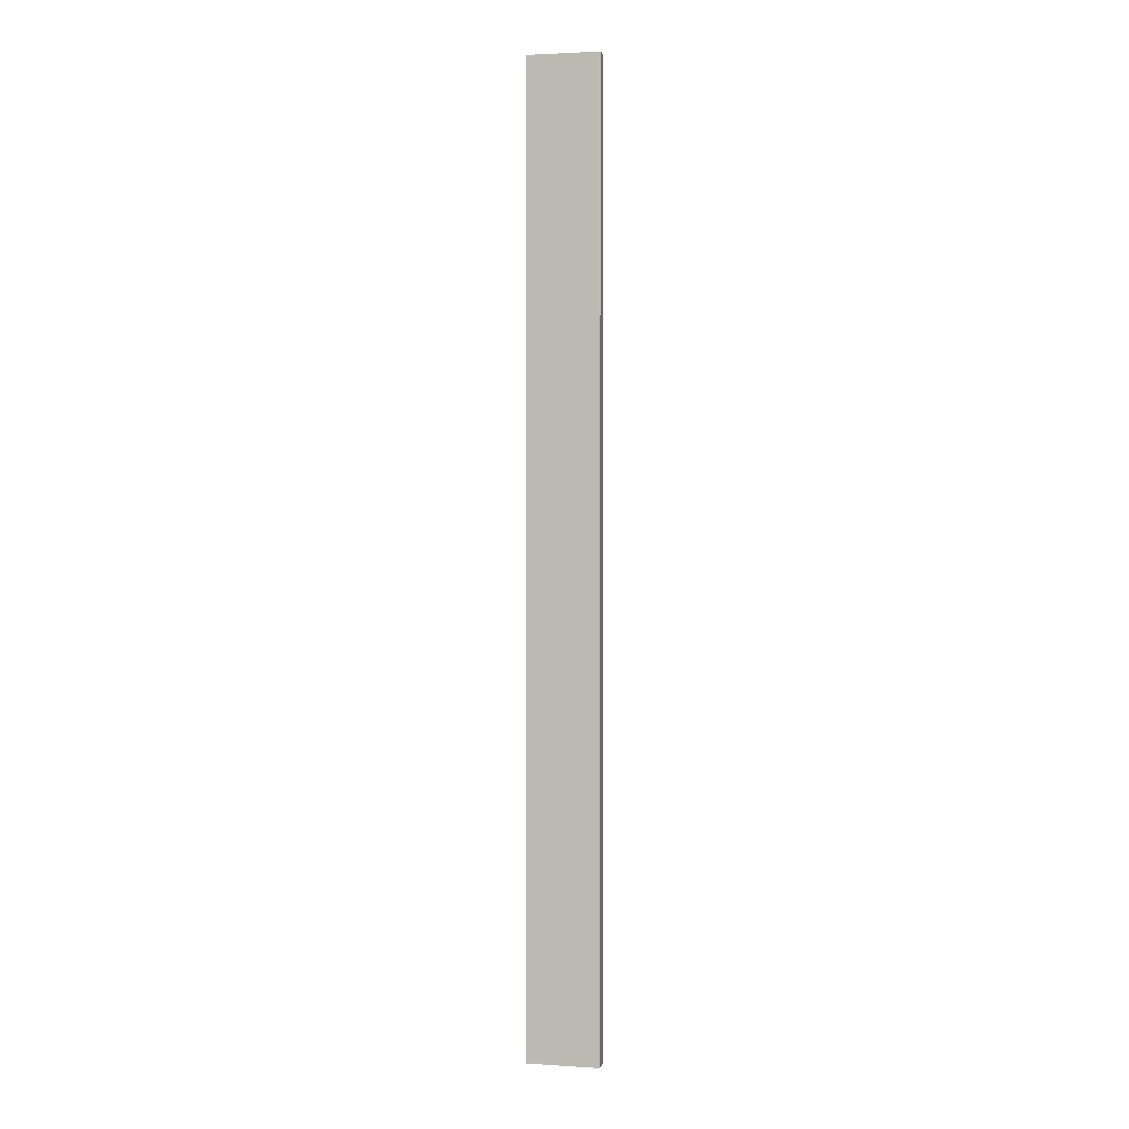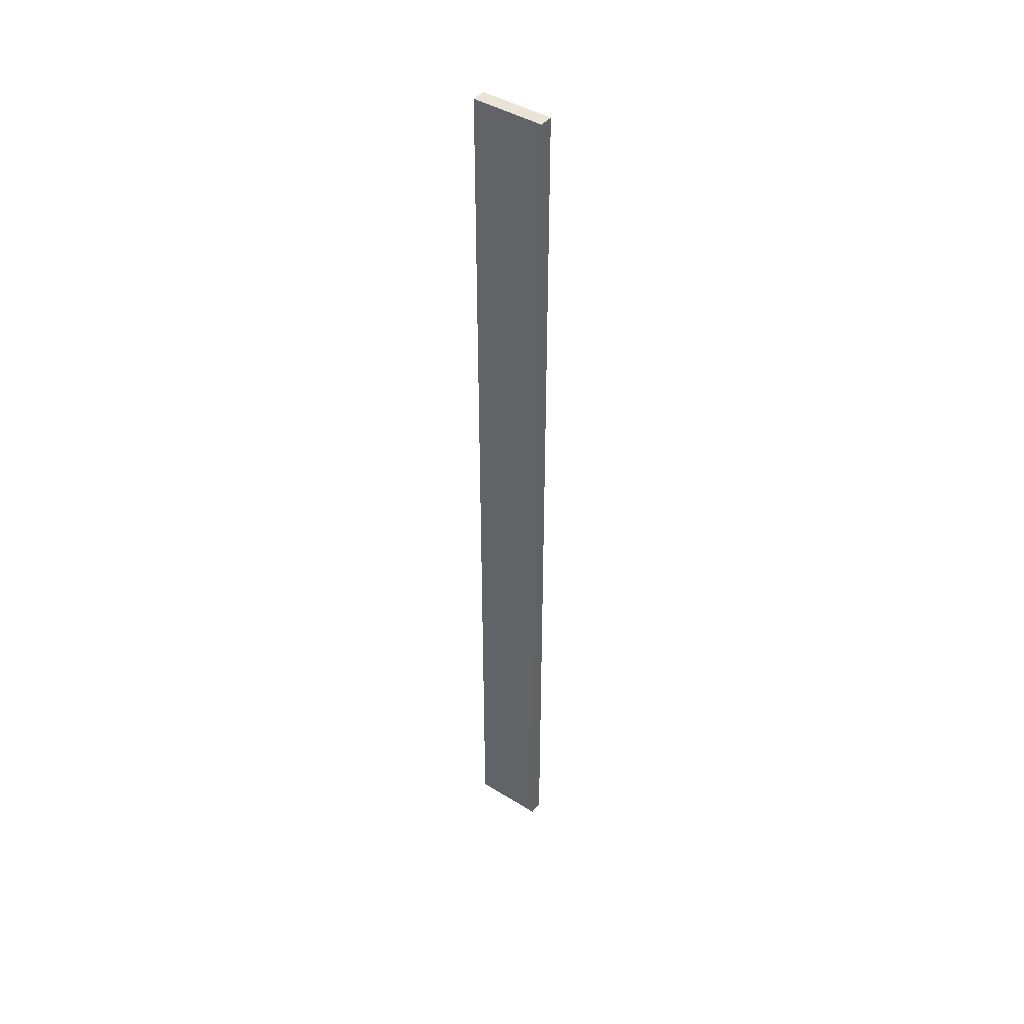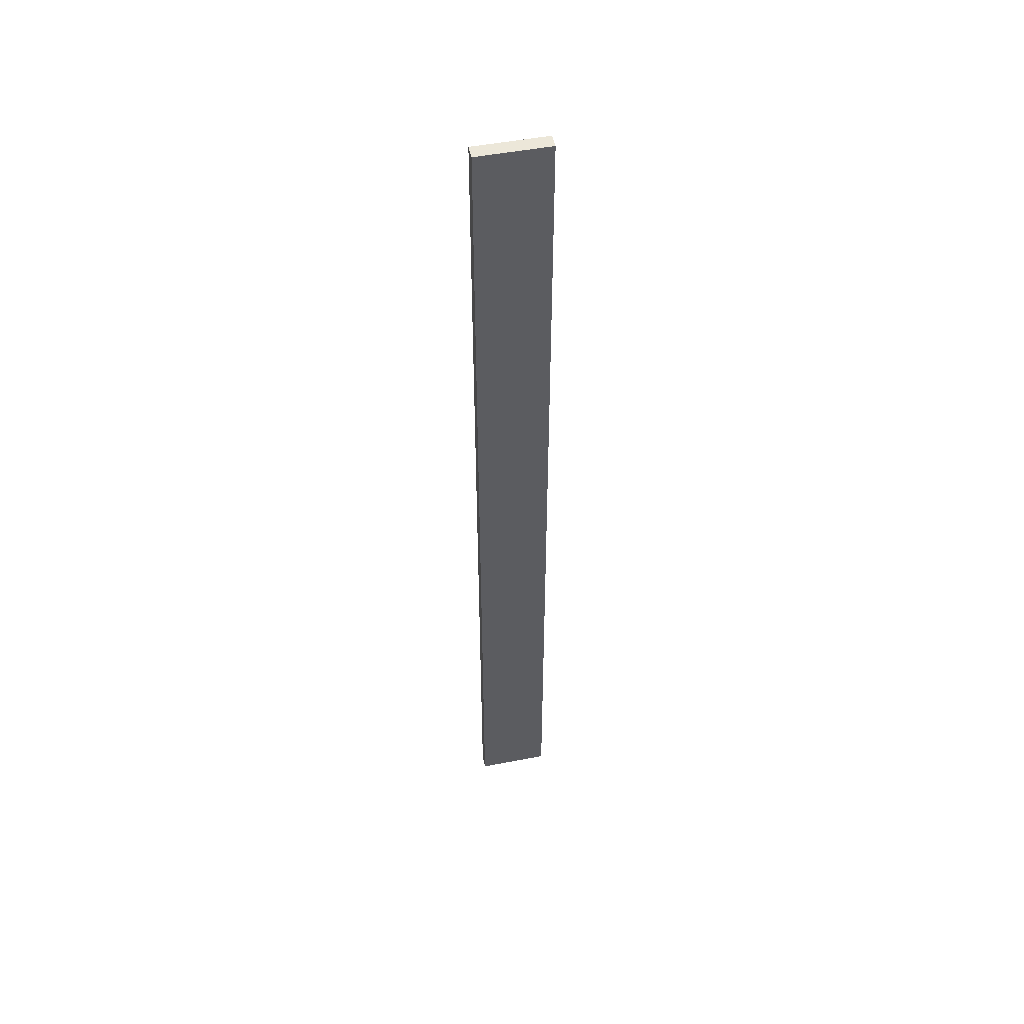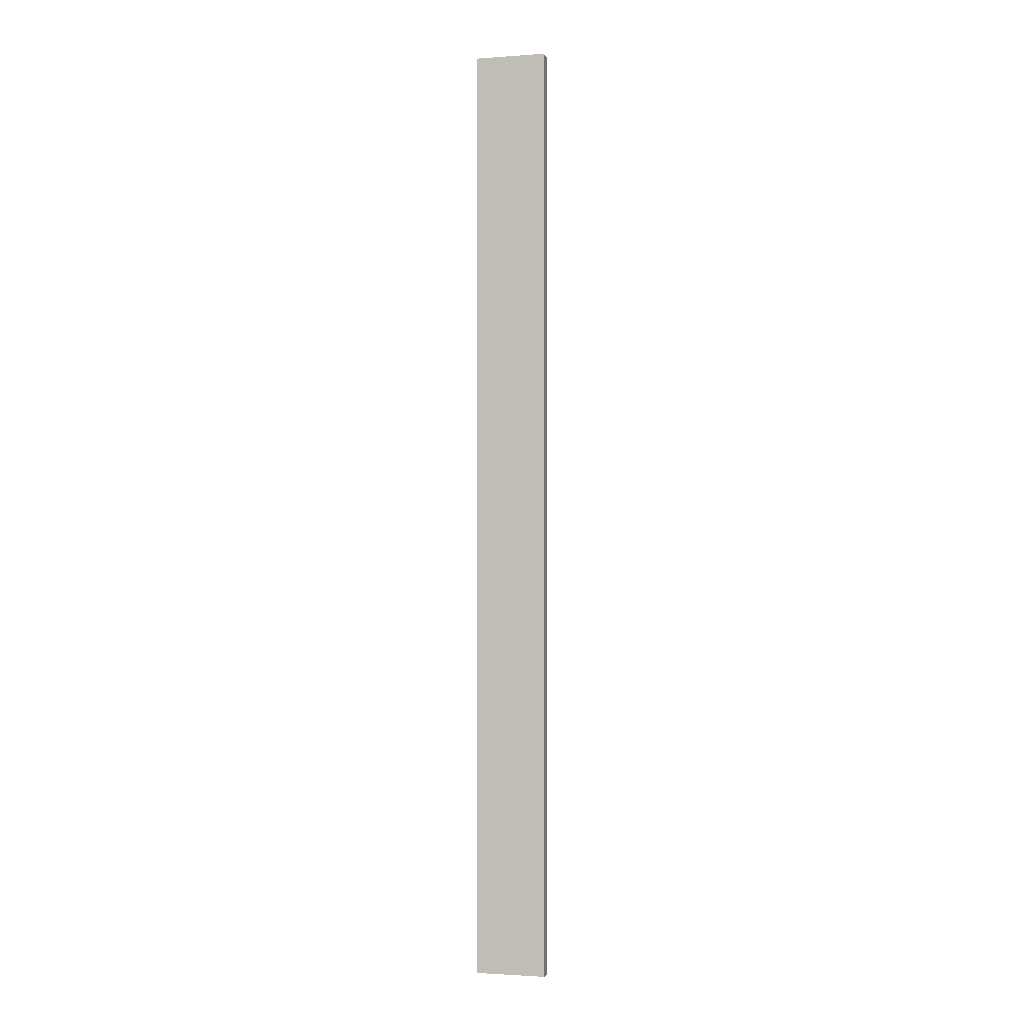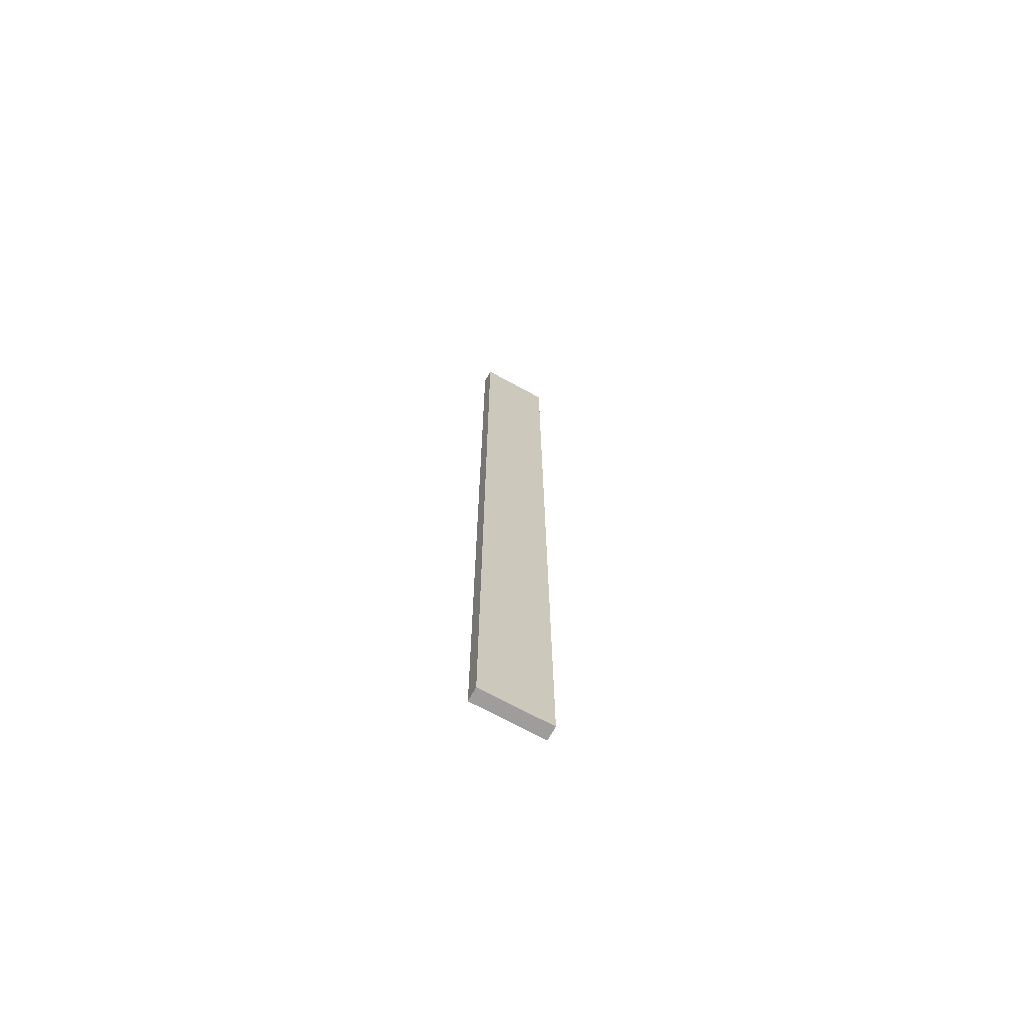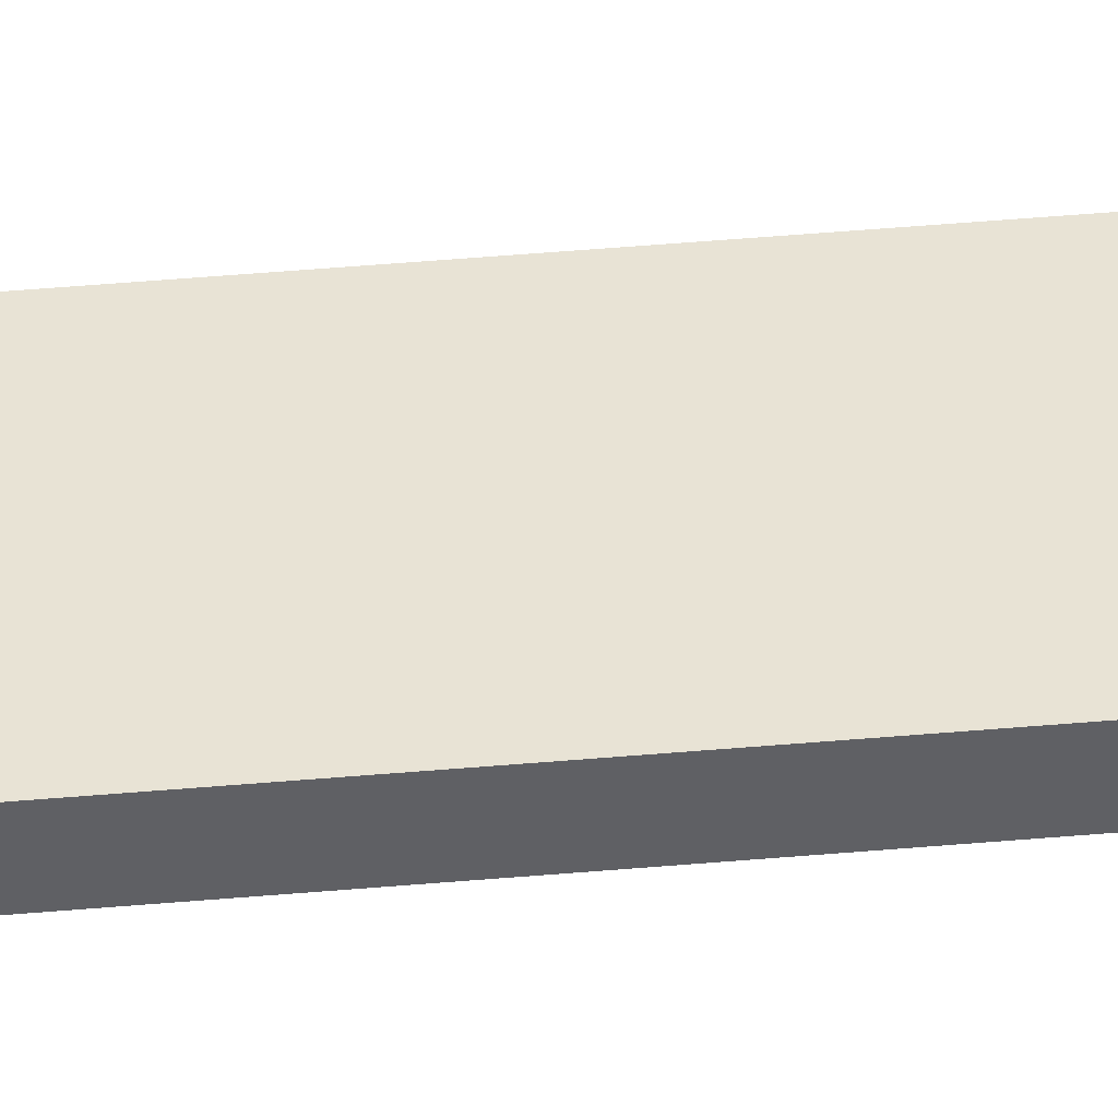
<metadata>
{"format":"obj","ext":"obj","renderer":"f3d","projection":"perspective","resolution":1024,"background":"white","views":[{"elev":2.3,"azim":12.5,"up":"+Z"},{"elev":43.5,"azim":36.0,"up":"+Z"},{"elev":50.2,"azim":168.1,"up":"+Z"},{"elev":-1.8,"azim":14.3,"up":"+Z"},{"elev":-70.5,"azim":-28.7,"up":"+Z"},{"elev":41.2,"azim":83.7,"up":"+Y"}]}
</metadata>
<code>
o lava
v -5.145 -1 -68.61
v -5.145 1 -68.61
v -5.145 -1 68.61
v -5.145 1 68.61
v 5.145 -1 -68.61
v 5.145 1 -68.61
v 5.145 -1 68.61
v 5.145 1 68.61
f 1 2 4 3
f 3 4 8 7
f 7 8 6 5
f 5 6 2 1
f 3 7 5 1
f 8 4 2 6

</code>
